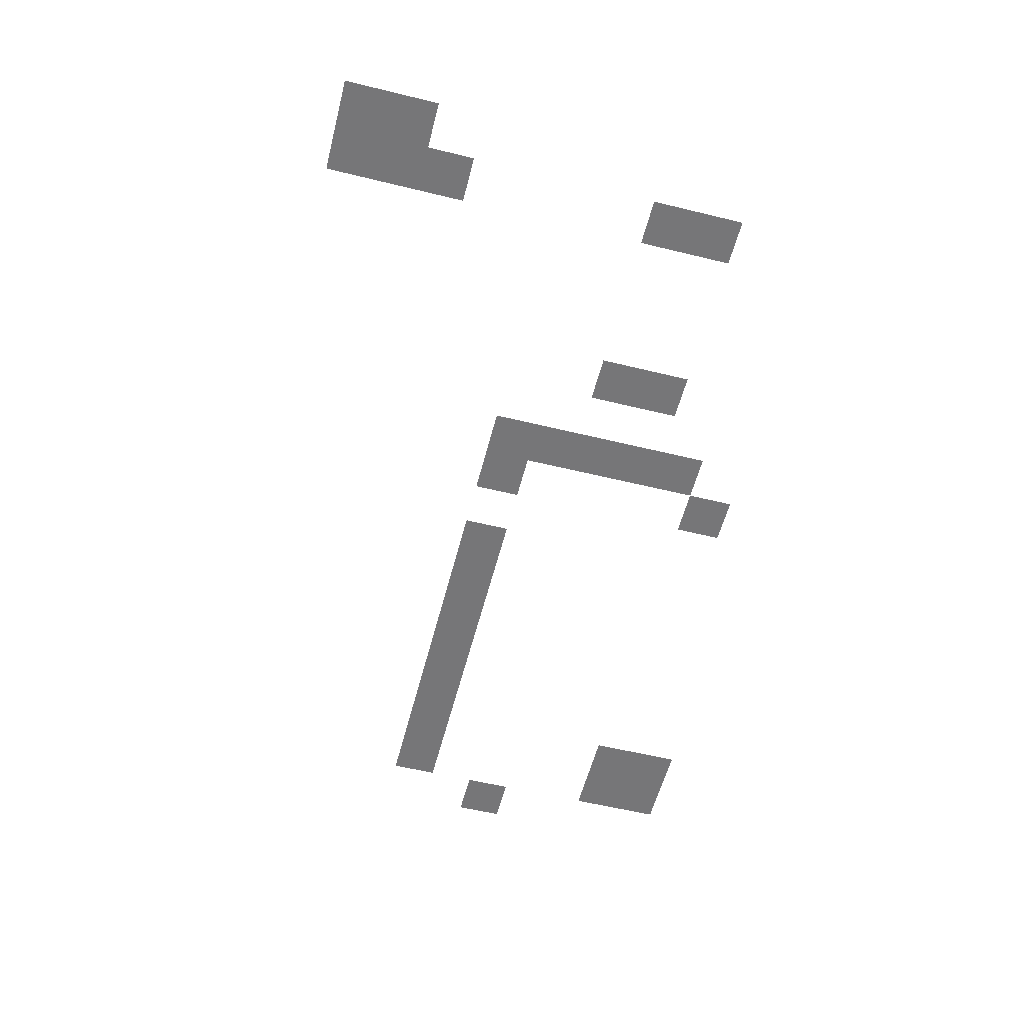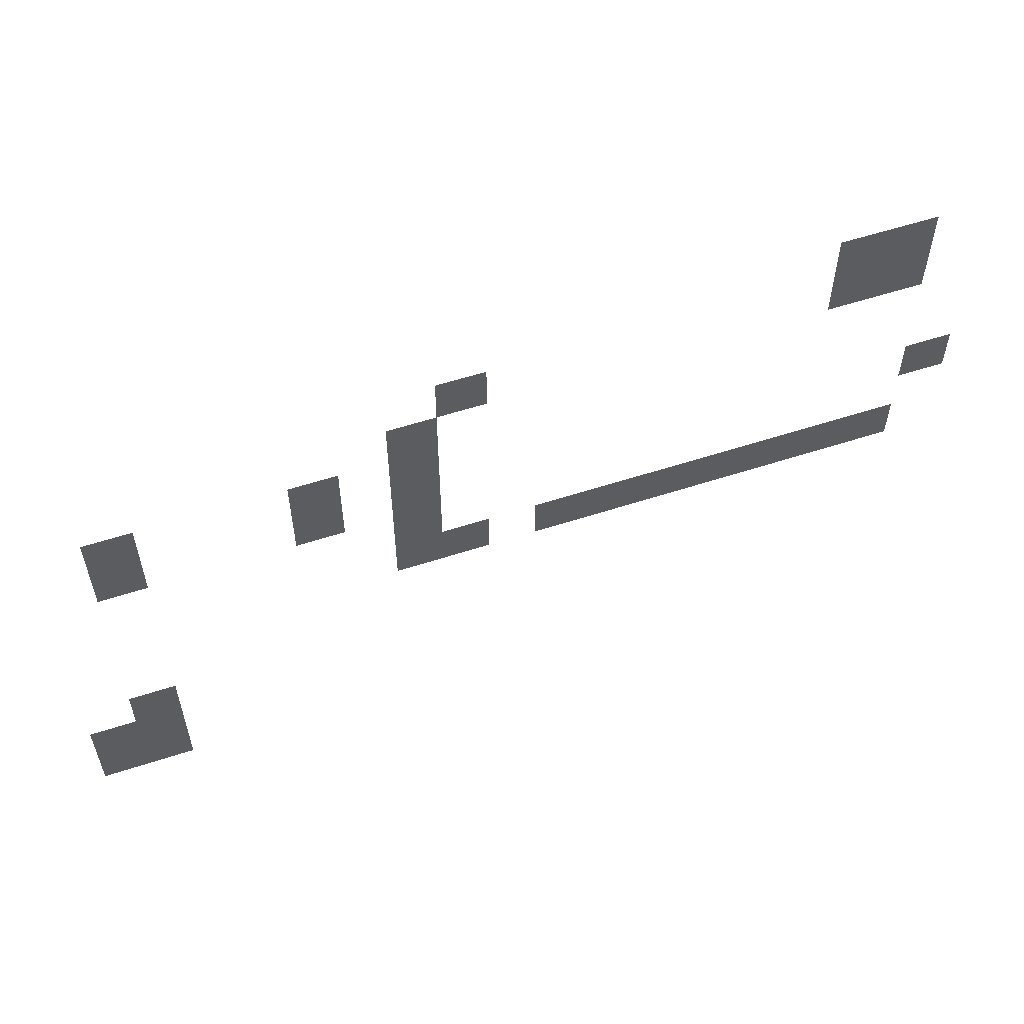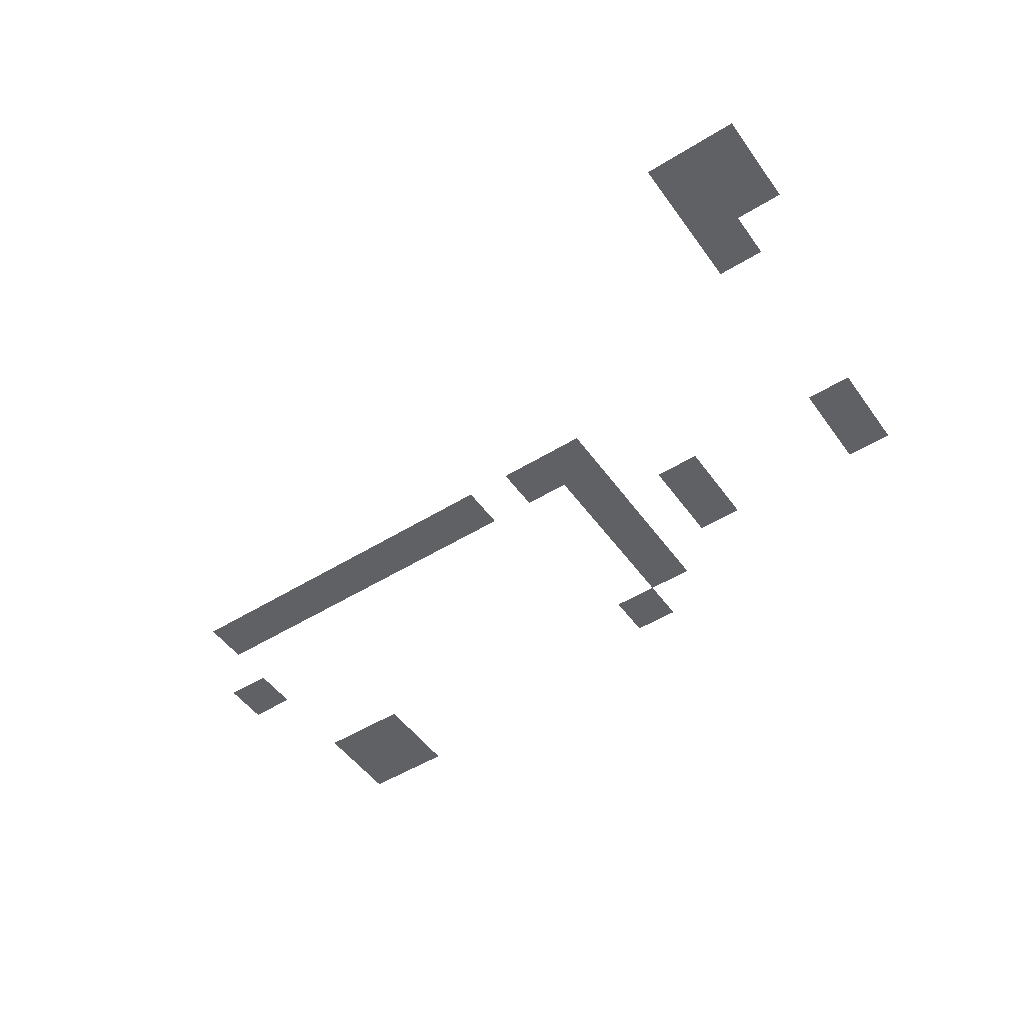
<metadata>
{"format":"obj","ext":"obj","renderer":"f3d","projection":"perspective","resolution":1024,"background":"white","views":[{"elev":-56.9,"azim":75.7,"up":"+Z"},{"elev":56.9,"azim":161.2,"up":"+Y"},{"elev":-50.0,"azim":34.3,"up":"+Z"}]}
</metadata>
<code>
v -17 -2 0
v -18 -2 0
v -18 -1 0
v -17 -1 0
v -18 -2 0
v -19 -2 0
v -19 -1 0
v -18 -1 0
v -9 -3 0
v -10 -3 0
v -10 -2 0
v -9 -2 0
v -17 -3 0
v -18 -3 0
v -18 -2 0
v -17 -2 0
v -18 -3 0
v -19 -3 0
v -19 -2 0
v -18 -2 0
v -8 -4 0
v -9 -4 0
v -9 -3 0
v -8 -3 0
v -2 -5 0
v -3 -5 0
v -3 -4 0
v -2 -4 0
v -6 -5 0
v -7 -5 0
v -7 -4 0
v -6 -4 0
v -8 -5 0
v -9 -5 0
v -9 -4 0
v -8 -4 0
v -2 -6 0
v -3 -6 0
v -3 -5 0
v -2 -5 0
v -6 -6 0
v -7 -6 0
v -7 -5 0
v -6 -5 0
v -8 -6 0
v -9 -6 0
v -9 -5 0
v -8 -5 0
v -19 -6 0
v -20 -6 0
v -20 -5 0
v -19 -5 0
v -8 -7 0
v -9 -7 0
v -9 -6 0
v -8 -6 0
v -8 -8 0
v -9 -8 0
v -9 -7 0
v -8 -7 0
v -9 -8 0
v -10 -8 0
v -10 -7 0
v -9 -7 0
v -11 -8 0
v -12 -8 0
v -12 -7 0
v -11 -7 0
v -12 -8 0
v -13 -8 0
v -13 -7 0
v -12 -7 0
v -13 -8 0
v -14 -8 0
v -14 -7 0
v -13 -7 0
v -14 -8 0
v -15 -8 0
v -15 -7 0
v -14 -7 0
v -15 -8 0
v -16 -8 0
v -16 -7 0
v -15 -7 0
v -16 -8 0
v -17 -8 0
v -17 -7 0
v -16 -7 0
v -17 -8 0
v -18 -8 0
v -18 -7 0
v -17 -7 0
v -18 -8 0
v -19 -8 0
v -19 -7 0
v -18 -7 0
v -2 -11 0
v -3 -11 0
v -3 -10 0
v -2 -10 0
v -1 -12 0
v -2 -12 0
v -2 -11 0
v -1 -11 0
v -2 -12 0
v -3 -12 0
v -3 -11 0
v -2 -11 0
v -1 -13 0
v -2 -13 0
v -2 -12 0
v -1 -12 0
v -2 -13 0
v -3 -13 0
v -3 -12 0
v -2 -12 0
g GardenVillage01_mesh_0006
f 1 2 3 4
f 5 6 7 8
f 9 10 11 12
f 13 14 15 16
f 17 18 19 20
f 21 22 23 24
f 25 26 27 28
f 29 30 31 32
f 33 34 35 36
f 37 38 39 40
f 41 42 43 44
f 45 46 47 48
f 49 50 51 52
f 53 54 55 56
f 57 58 59 60
f 61 62 63 64
f 65 66 67 68
f 69 70 71 72
f 73 74 75 76
f 77 78 79 80
f 81 82 83 84
f 85 86 87 88
f 89 90 91 92
f 93 94 95 96
f 97 98 99 100
f 101 102 103 104
f 105 106 107 108
f 109 110 111 112
f 113 114 115 116

</code>
